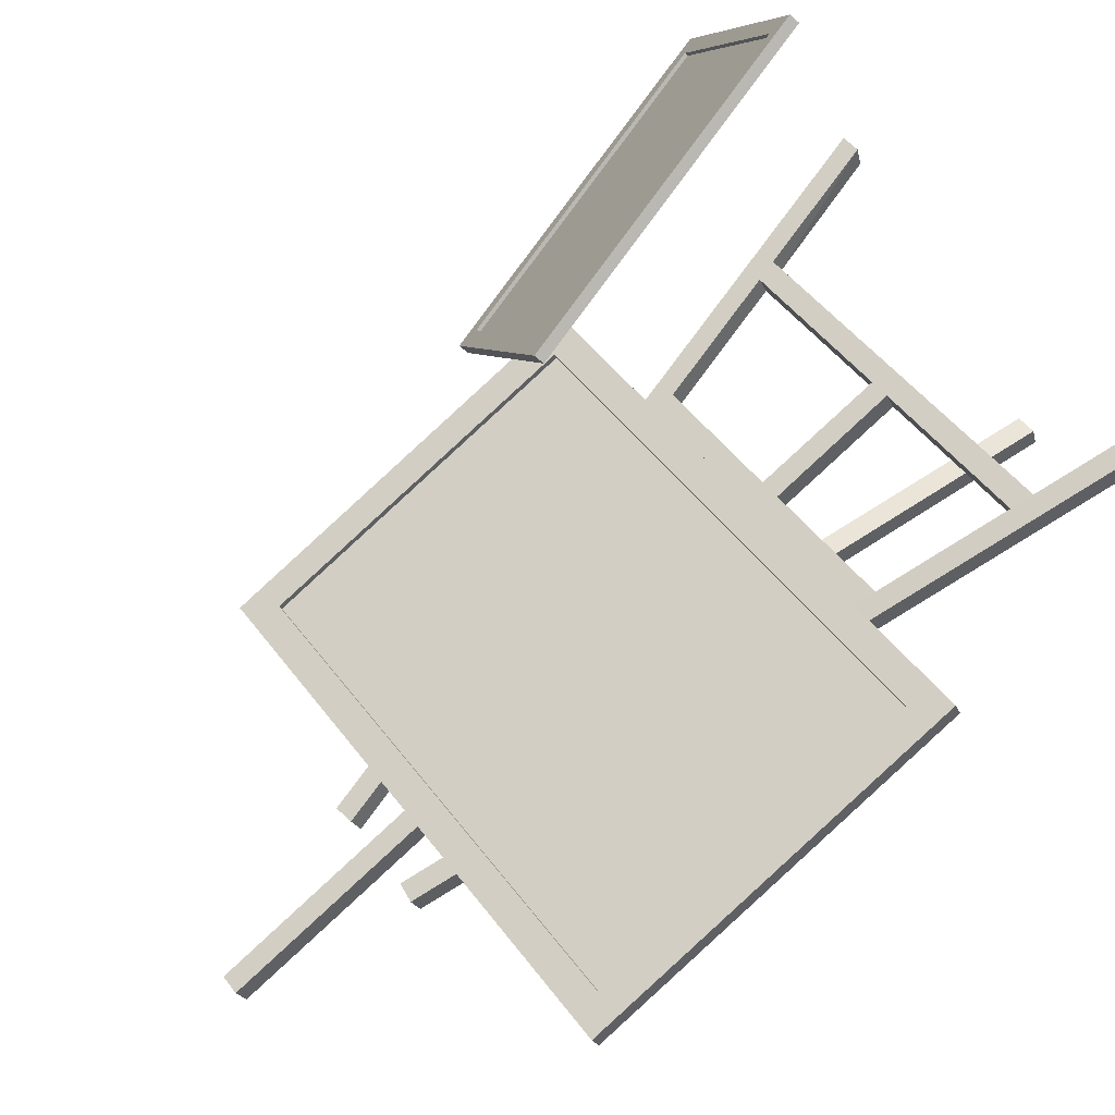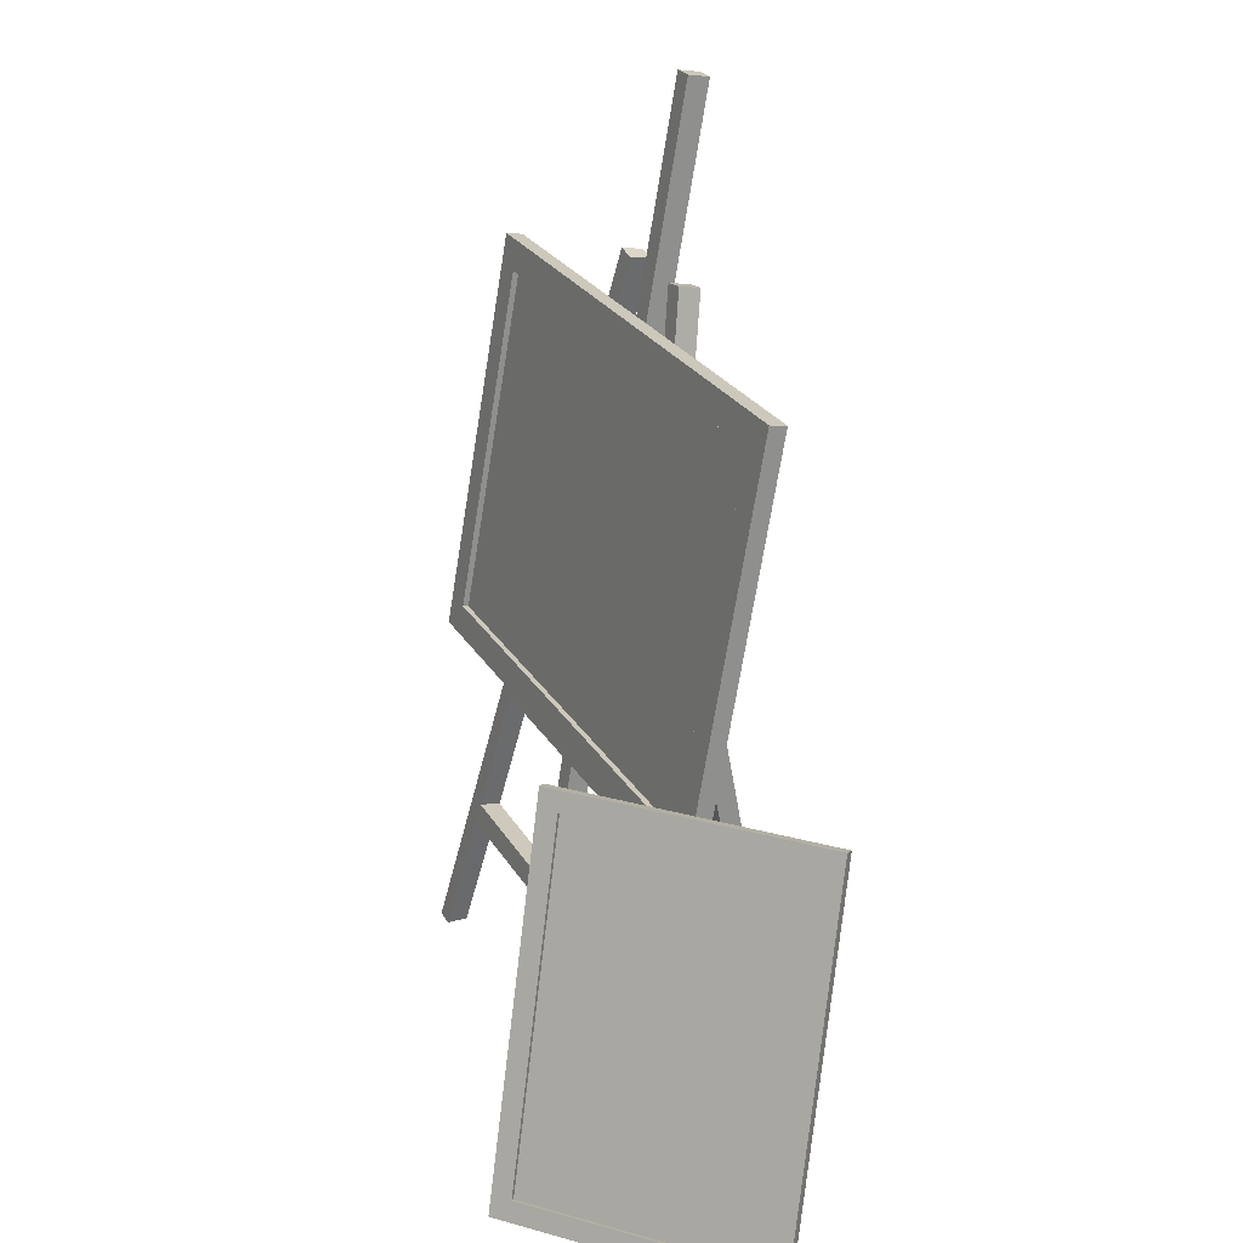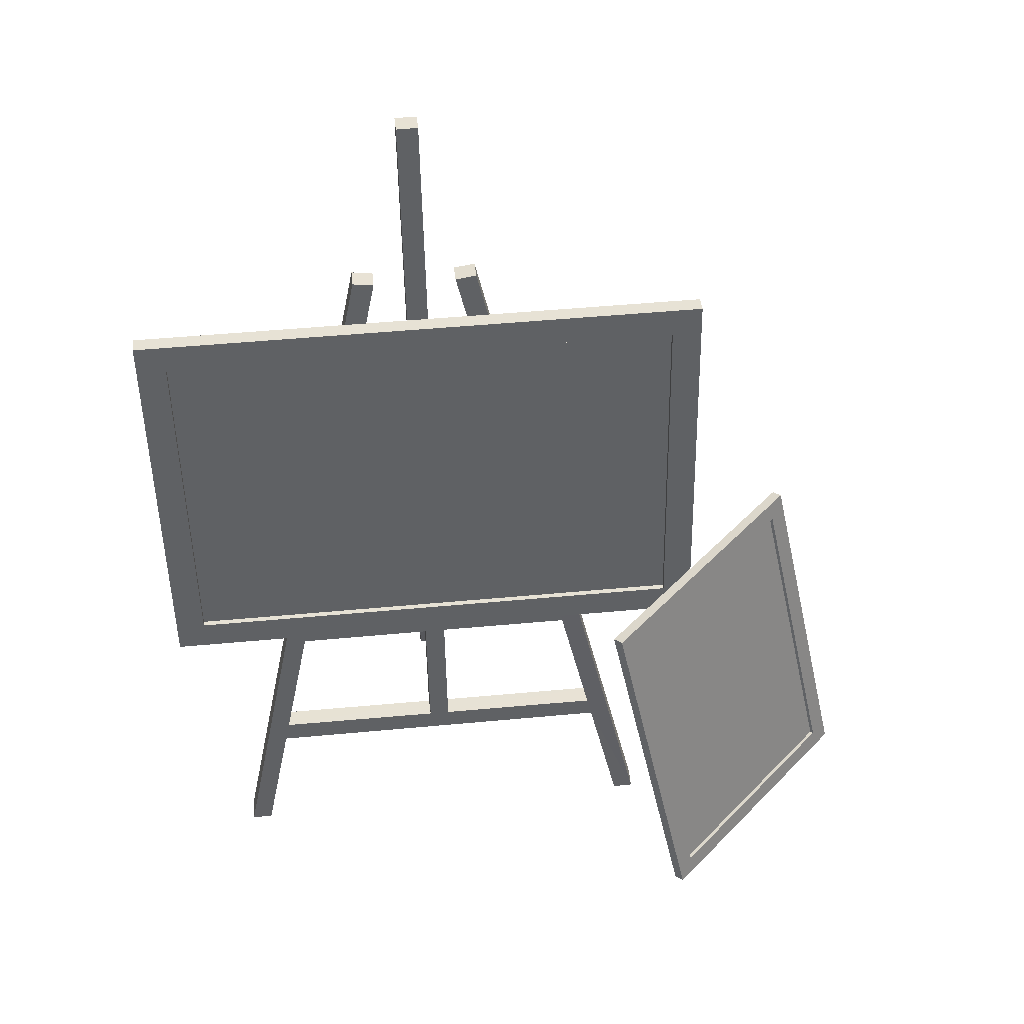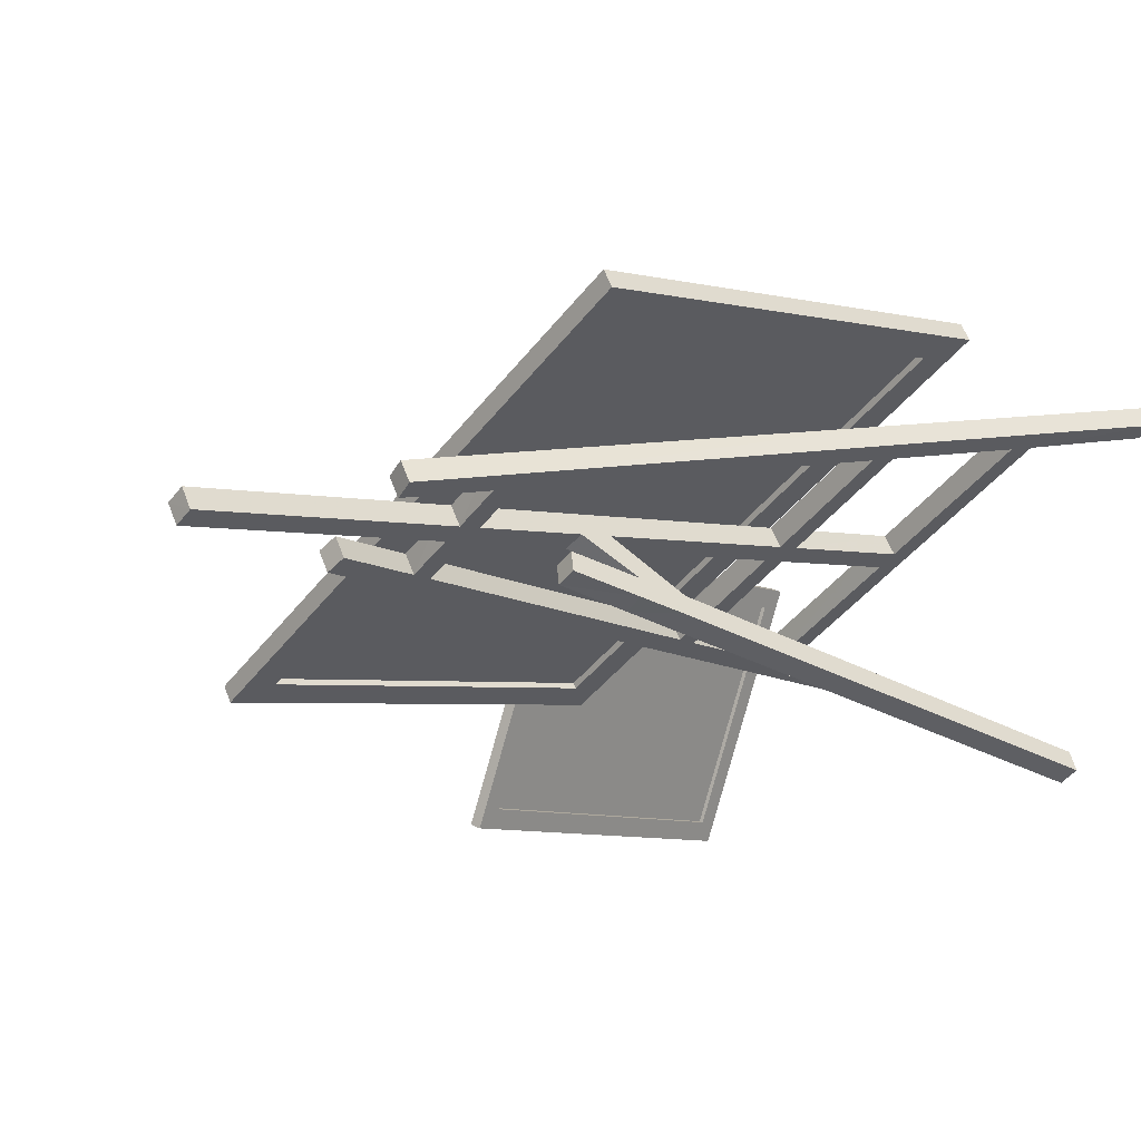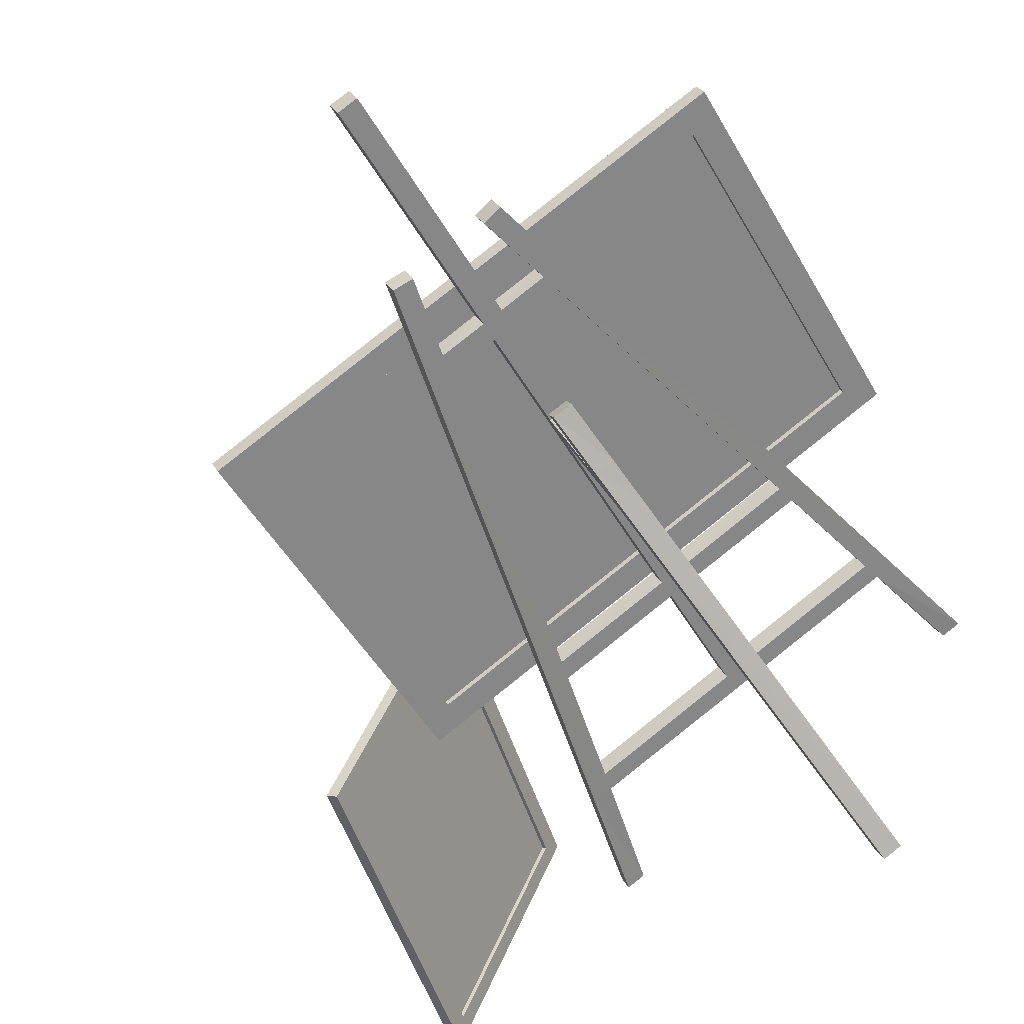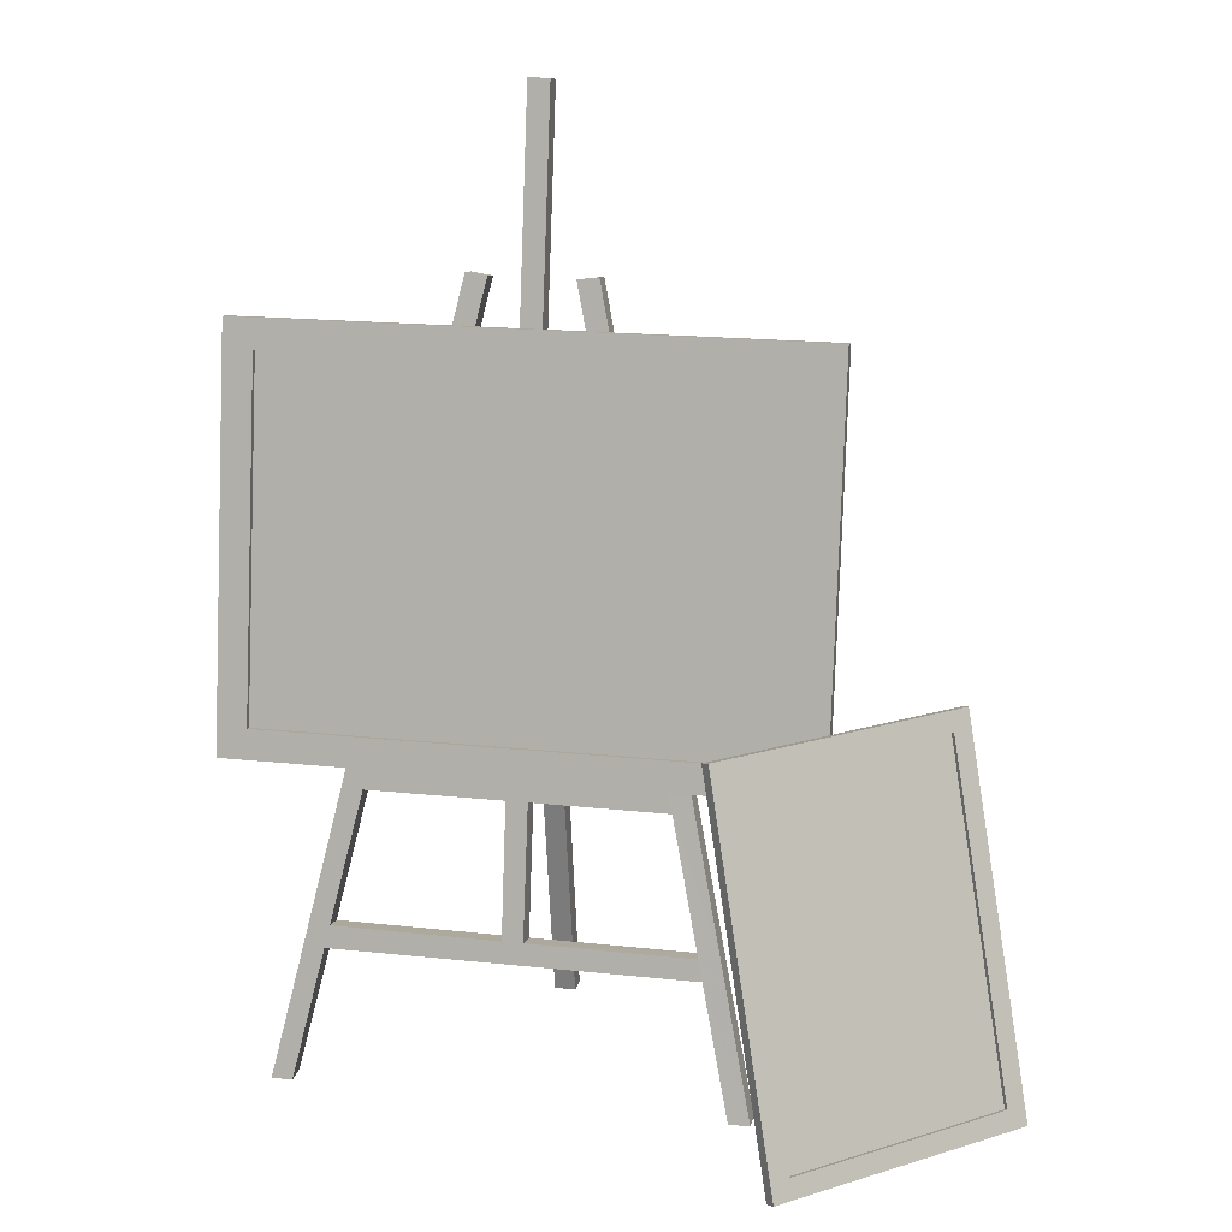
<metadata>
{"format":"obj","ext":"obj","renderer":"f3d","projection":"perspective","resolution":1024,"background":"white","views":[{"elev":74.9,"azim":-128.0,"up":"+Z"},{"elev":25.0,"azim":87.6,"up":"+Y"},{"elev":50.6,"azim":15.4,"up":"+Y"},{"elev":-17.3,"azim":-127.5,"up":"+Z"},{"elev":-59.2,"azim":-147.3,"up":"+Z"},{"elev":18.3,"azim":33.0,"up":"+Y"}]}
</metadata>
<code>
g Easel
v 332.3 -108.4 -69.25
v 294.2 489.6 -167.6
v 341.2 -104.1 -46.25
v 303.1 493.9 -144.6
v -449.6 -104.1 260.5
v -487.8 493.9 162.2
v -458.5 -108.4 237.5
v -496.7 489.6 139.2
v 297.6 -60.91 -37.5
v 265 450.8 -121.6
v -411.5 -60.91 237.5
v -444.1 450.8 153.4
v 288.7 -65.25 -60.49
v 256.1 446.4 -144.6
v -420.4 -65.25 214.6
v -453.1 446.4 130.4
v 291.8 -63.73 -52.45
v 259.2 448 -136.6
v -417.3 -63.73 222.6
v -449.9 448 138.5
v 294.5 -62.43 -45.55
v 261.8 449.3 -129.7
v -414.6 -62.43 229.5
v -447.3 449.3 145.4
v 294.6 -62.38 -45.29
v 294.1 -62.43 -45.4
v 400.7 -559.9 200
v 586.3 -559.7 -169.5
v 415.3 -554.9 207.3
v 600.9 -554.8 -162.2
v 265.4 -2.124 132.3
v 451 -1.993 -237.3
v 250.8 -7.073 124.9
v 436.4 -6.941 -244.6
v 421 -526.3 176.8
v 579.7 -526.2 -139.4
v 286.6 -30.67 109.5
v 445.3 -30.56 -206.7
v 406.4 -531.3 169.5
v 565.2 -531.2 -146.7
v 272 -35.62 102.2
v 430.8 -35.51 -214
v 411.5 -529.6 172
v 570.3 -529.4 -144.2
v 277.1 -33.89 104.7
v 435.9 -33.78 -211.5
v 415.8 -528.1 174.2
v 574.6 -528 -142
v 281.5 -32.4 106.9
v 440.2 -32.29 -209.3
v 416 -528 174.3
v 415.8 -527.8 174.2
v -266.2 -142.1 169.3
v -76.34 -341.7 99.35
v -261.5 -109.9 161.4
v -215.5 207.4 83.6
v -277.3 -147.4 140.6
v -36.13 -336.2 116.8
v -64.55 -336.2 127.8
v -80.63 186.5 1.12
v -162.5 -560.4 -209.9
v -106.4 265.1 -65.21
v -151.3 -560.4 -181.2
v -95.21 259.6 -36.47
v -180.5 -560.4 -169.9
v -124.4 259.6 -25.15
v -191.2 -561 -197.4
v -135.5 265.1 -53.89
v 269.6 -560.4 6.868
v -34.72 555 -86.36
v 280.8 -560.4 35.61
v -23.58 560.4 -57.63
v 252.3 -560.4 47.46
v -52.04 556.1 -45.78
v 241.1 -560.4 18.72
v -63.19 550.7 -74.51
v -338 -560.4 243.4
v -176.2 550.7 -30.69
v -326.9 -560.4 272.1
v -165 556.1 -1.955
v -355.9 -560.4 282.5
v -194 560.4 8.488
v -367 -560.4 253.8
v -205.2 555 -20.25
v -59.34 -147.3 56
v -90.47 -116.7 62.28
v -88.53 -147.1 67.28
v -50.18 -110.7 79.62
v -294.2 -335.4 216.8
v -109.8 186 12.53
v -310 -373.3 196
v -61.33 -116.1 50.87
v 188.4 -372.7 2.553
v -83.84 236.9 -7.16
v 199.5 -367.3 31.29
v -112.9 234.7 4.521
v -79.37 -110.6 90.91
v -135.4 86.16 -53.67
v -46.36 -341.7 87.73
v -106.2 87.62 -64.75
v -77.38 -141.8 96.05
v -131 156 -42.2
v -48.2 -141.7 84.71
v -101.8 155.8 -53.55
v -114.1 433.4 1.489
v -96.03 428.1 -38.6
v -125.2 427.9 -27.24
v -84.92 434.2 -9.957
v -123.2 396.9 -22.14
v -82.89 402.3 -4.718
v -112 401.9 6.663
v -94.03 396.8 -33.45
v -193.9 428.4 -0.7003
v -182.8 433.3 28.17
v -198.4 397.4 6.897
v -187.2 403.1 35.59
v -18.69 433.7 -35.56
v -29.85 428.3 -64.3
v -10.24 402.6 -32.97
v -21.64 398.1 -61.78
v 129.5 -110.3 9.84
v 118.4 -116.1 -18.87
v 138.1 -141.8 12.47
v 127.1 -147.9 -16.21
v 191.2 -336.8 28.74
v 180 -341.9 -0.02232
v -298.9 -368 224.8
v -272.7 -115.6 132.8
v -305.4 -341 188.1
v -120.2 806.5 -100.8
v -109 812.1 -72.09
v -138.2 811.8 -60.73
v -149.3 806.4 -89.46
v 158.5 -110.3 -1.835
v 167.2 -142.1 0.8092
v 148.5 -116.6 -30.23
v 157.2 -148.3 -27.58
v -302.4 -115.3 144.4
v -307 -147 152.2
v -295.5 -142.2 180.3
v -290.8 -109.7 172.3
v -33.62 -367.6 121.8
v -62.41 -367.7 133
v -44.15 -373 92.79
v -73.27 -373 104.1
v -335.2 -340.7 199.8
v -339.9 -373.7 207.9
v -328.1 -367.7 235.4
v -323.4 -335.4 227.5
v -98.47 189 41.67
v -101.7 239.4 33.38
v -72.68 242.1 21.61
v -69.23 188 30.51
v -0.03686 427.8 -75.74
v 7.633 399.7 -73.39
v 10.63 434.4 -47.15
v 18.94 403.8 -44.6
v -212.5 432.2 39.83
v -223.7 427.6 11.05
v -227.9 398.1 18.28
v -216.8 402.9 47
v -113.2 163.9 -82.95
v -117.6 99.55 -94.23
v -142 164.3 -70.45
v -146.2 97.29 -81.47
v 219.9 -336.4 16.97
v 228.1 -366.5 19.48
v 209.9 -341.5 -11.42
v 218.3 -372.4 -8.844
f 25 17 19 11 9
f 10 18 17 25 9
f 15 23 26 21 13
f 51 43 45 37 35
f 36 44 43 51 35
f 41 49 52 47 39
f 99 85 92 60 153 88 103 58
f 128 115 116 56 55
f 96 109 107 133 130 106 112 94
f 56 116 161 141 55
f 1 2 4 3
f 19 20 18 17
f 5 6 8 7
f 26 24 23
f 2 8 6 4
f 7 1 3 5
f 3 9 11 5
f 5 11 12 6
f 6 12 10 4
f 4 10 9 3
f 7 15 13 1
f 1 13 14 2
f 2 14 16 8
f 8 16 15 7
f 11 19 20 12
f 12 20 18 10
f 13 21 22 14
f 14 22 24 16
f 16 24 23 15
f 26 21 22 24
f 27 28 30 29
f 45 46 44 43
f 31 32 34 33
f 52 50 49
f 28 34 32 30
f 33 27 29 31
f 29 35 37 31
f 31 37 38 32
f 32 38 36 30
f 30 36 35 29
f 33 41 39 27
f 27 39 40 28
f 28 40 42 34
f 34 42 41 33
f 37 45 46 38
f 38 46 44 36
f 39 47 48 40
f 40 48 50 42
f 42 50 49 41
f 52 47 48 50
f 54 99 144 145
f 155 154 156 157
f 106 118 120 112
f 120 118 154 155
f 108 110 112 106
f 58 59 143 142
f 105 114 116 111
f 131 130 133 132
f 125 95 167 166
f 149 140 139 146
f 111 116 115 109
f 129 91 147 146
f 169 168 166 167
f 107 113 114 105
f 160 138 141 161
f 164 68 62 162
f 100 63 61 163
f 142 143 145 144
f 59 89 127 143
f 148 149 146 147
f 168 137 135 166
f 95 73 71 167
f 115 128 138 160
f 91 77 83 147
f 97 101 87 86
f 96 90 150 151
f 104 94 60 100
f 100 60 90 98
f 98 90 96 102
f 102 96 94 104
f 104 64 66 102
f 67 165 163 61
f 162 62 64 104
f 63 100 98 65
f 102 66 68 164
f 165 164 162 163
f 62 68 66 64
f 61 63 65 67
f 69 169 167 71
f 157 156 117 119
f 73 95 93 75
f 154 70 72 156
f 70 76 74 72
f 75 69 71 73
f 77 91 127 79
f 89 53 140 149
f 147 83 81 148
f 161 158 159 160
f 78 84 82 80
f 83 77 79 81
f 103 88 97 101
f 111 109 96 151
f 150 97 88 153
f 101 59 58 103
f 103 123 121 88
f 95 142 144 93
f 145 91 129 54
f 129 91 127 89
f 122 92 88 121
f 108 131 132 105
f 123 103 85 124
f 86 128 55 97
f 153 152 151 150
f 123 121 122 124
f 118 106 108 117
f 117 108 110 119
f 119 110 112 120
f 109 115 113 107
f 105 111 110 108
f 54 129 89 59
f 158 161 116 114
f 159 84 78 113
f 113 78 80 114
f 79 127 148 81
f 128 57 139 138
f 98 102 164 165
f 137 136 134 135
f 155 136 122 120
f 117 74 76 118
f 121 123 135 134
f 136 137 124 122
f 97 150 90 86
f 157 134 136 155
f 93 126 168 169
f 121 119 120 122
f 134 157 119 121
f 169 69 75 93
f 110 152 94 112
f 93 126 125 95
f 156 72 74 117
f 118 76 70 154
f 125 123 124 126
f 93 144 99 126
f 85 99 54 87
f 58 142 95 125
f 143 127 91 145
f 123 125 166 135
f 137 168 126 124
f 53 55 141 140
f 138 139 140 141
f 129 57 53 89
f 114 80 82 158
f 158 82 84 159
f 165 67 65 98
f 127 89 149 148
f 113 115 160 159
f 57 129 146 139
f 104 100 163 162
f 97 55 53 101
f 101 53 57 87
f 86 87 57 128
f 92 122 124 85
f 106 130 131 108
f 87 54 59 101
f 60 92 86 90
f 111 105 107 109
f 87 86 92 85
f 111 151 152 110
f 152 153 60 94
f 105 132 133 107
f 58 125 126 99

</code>
